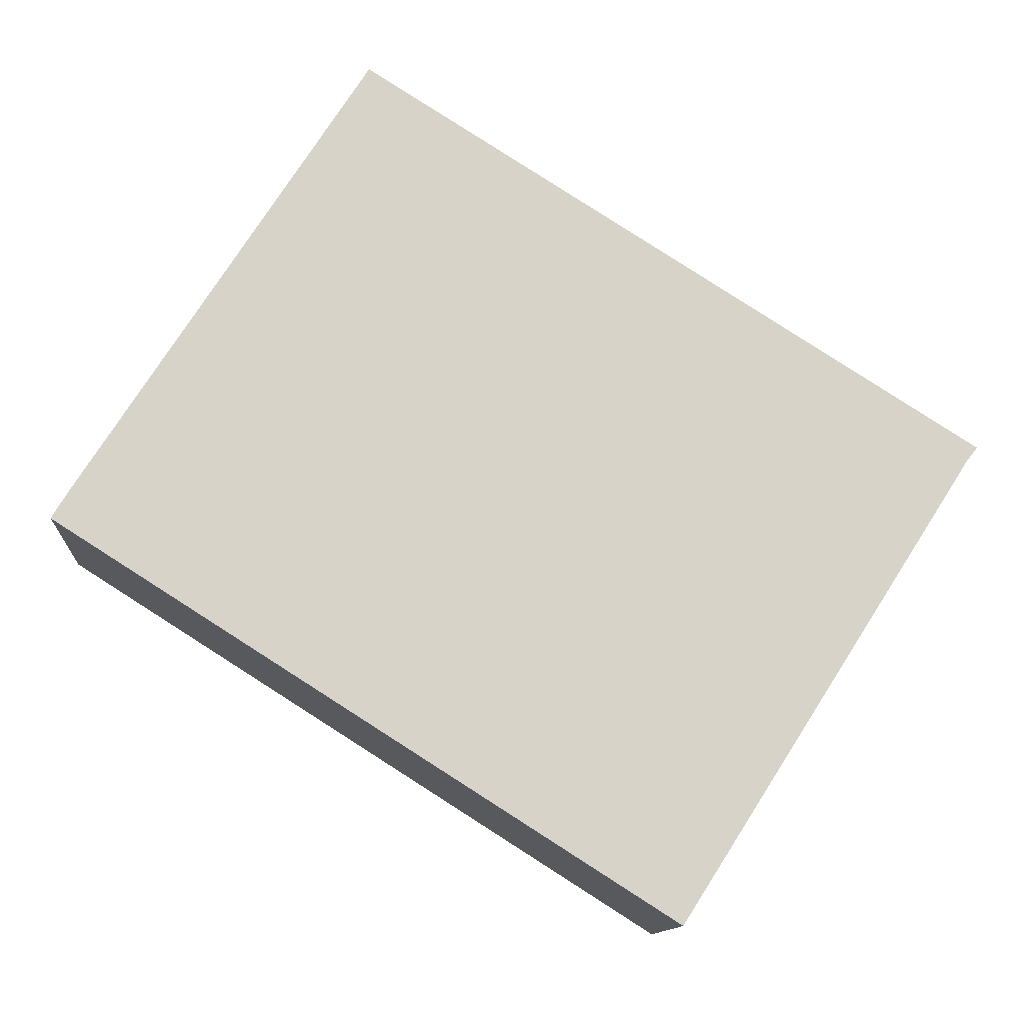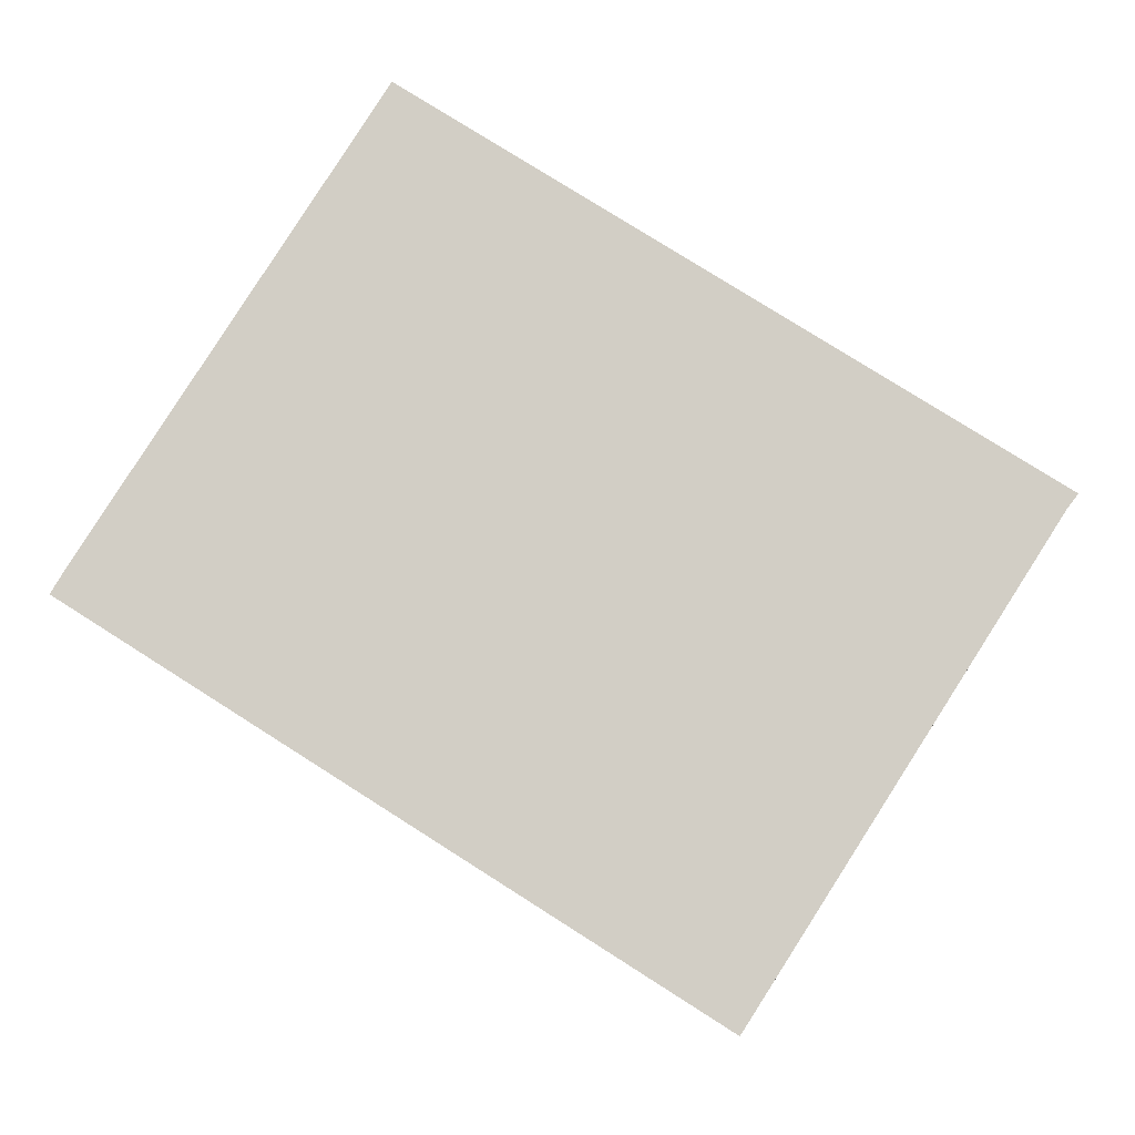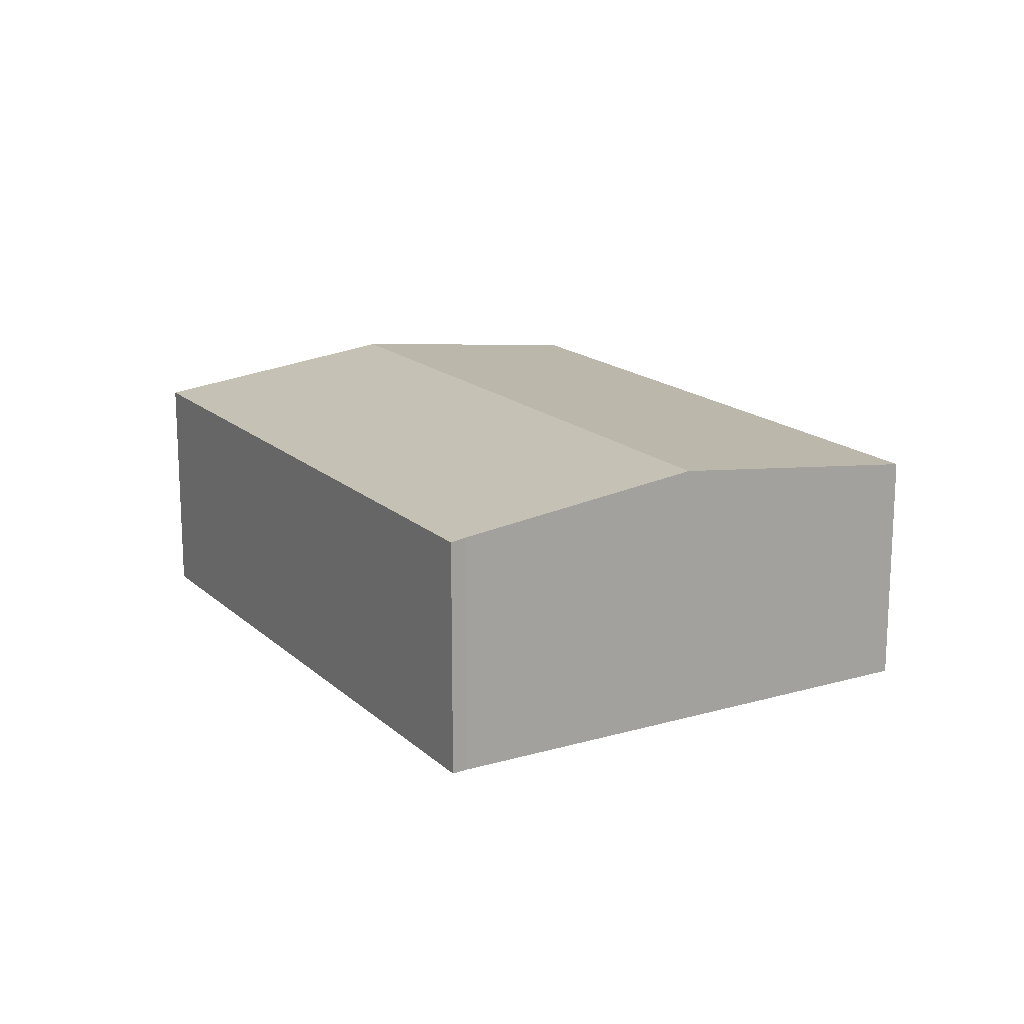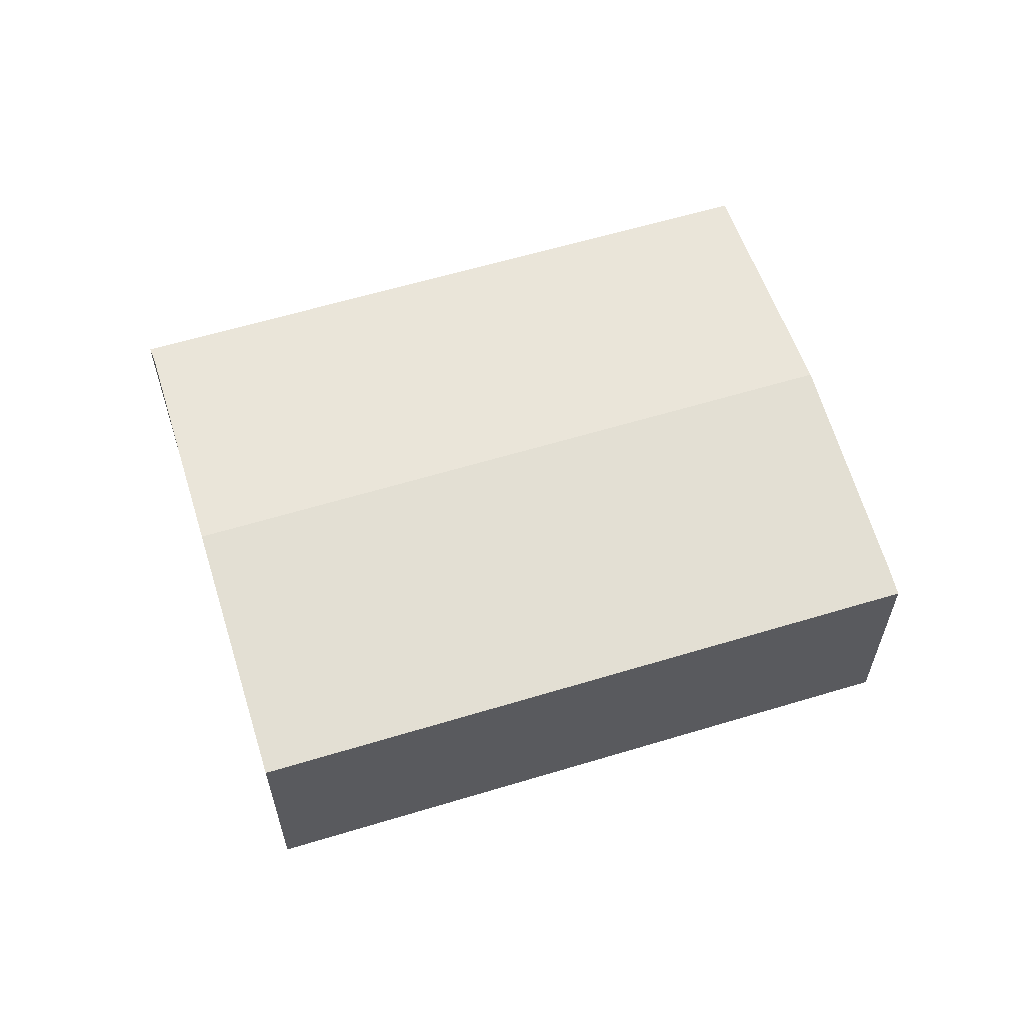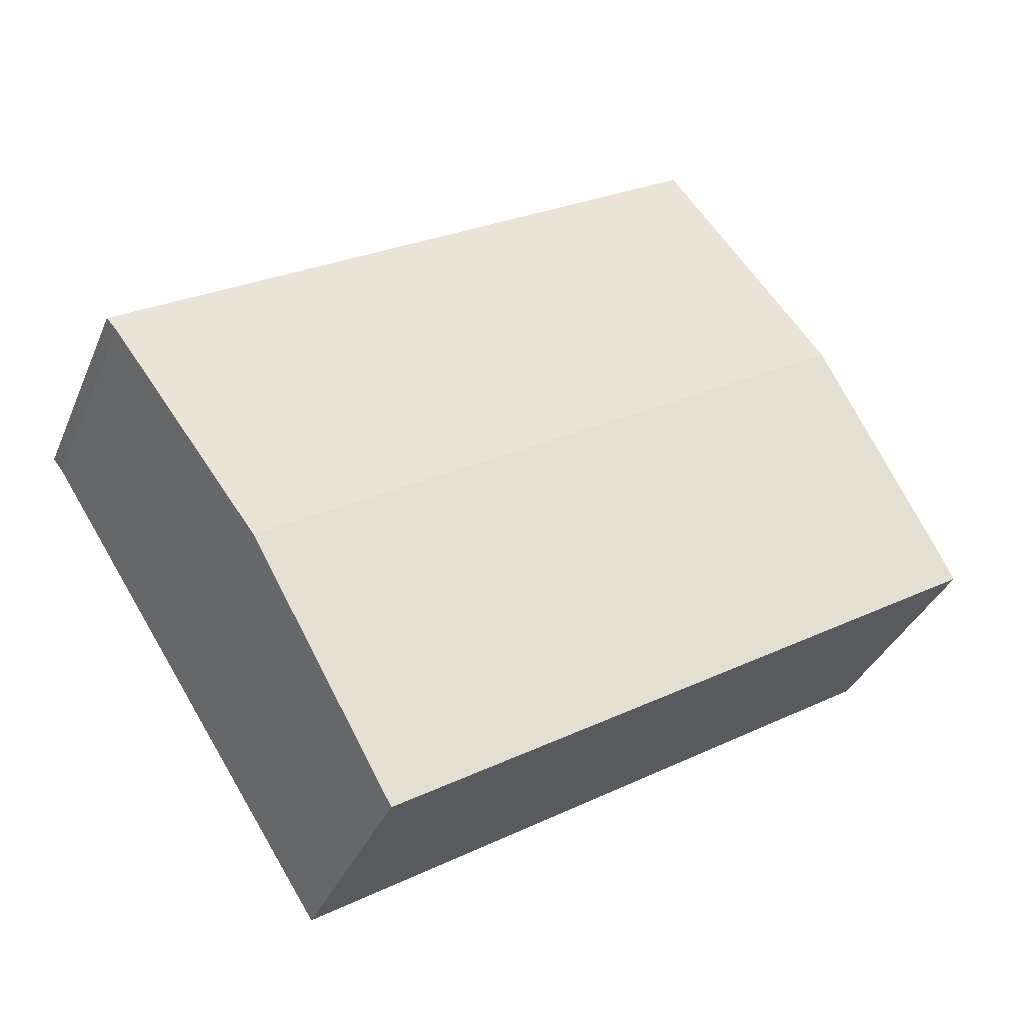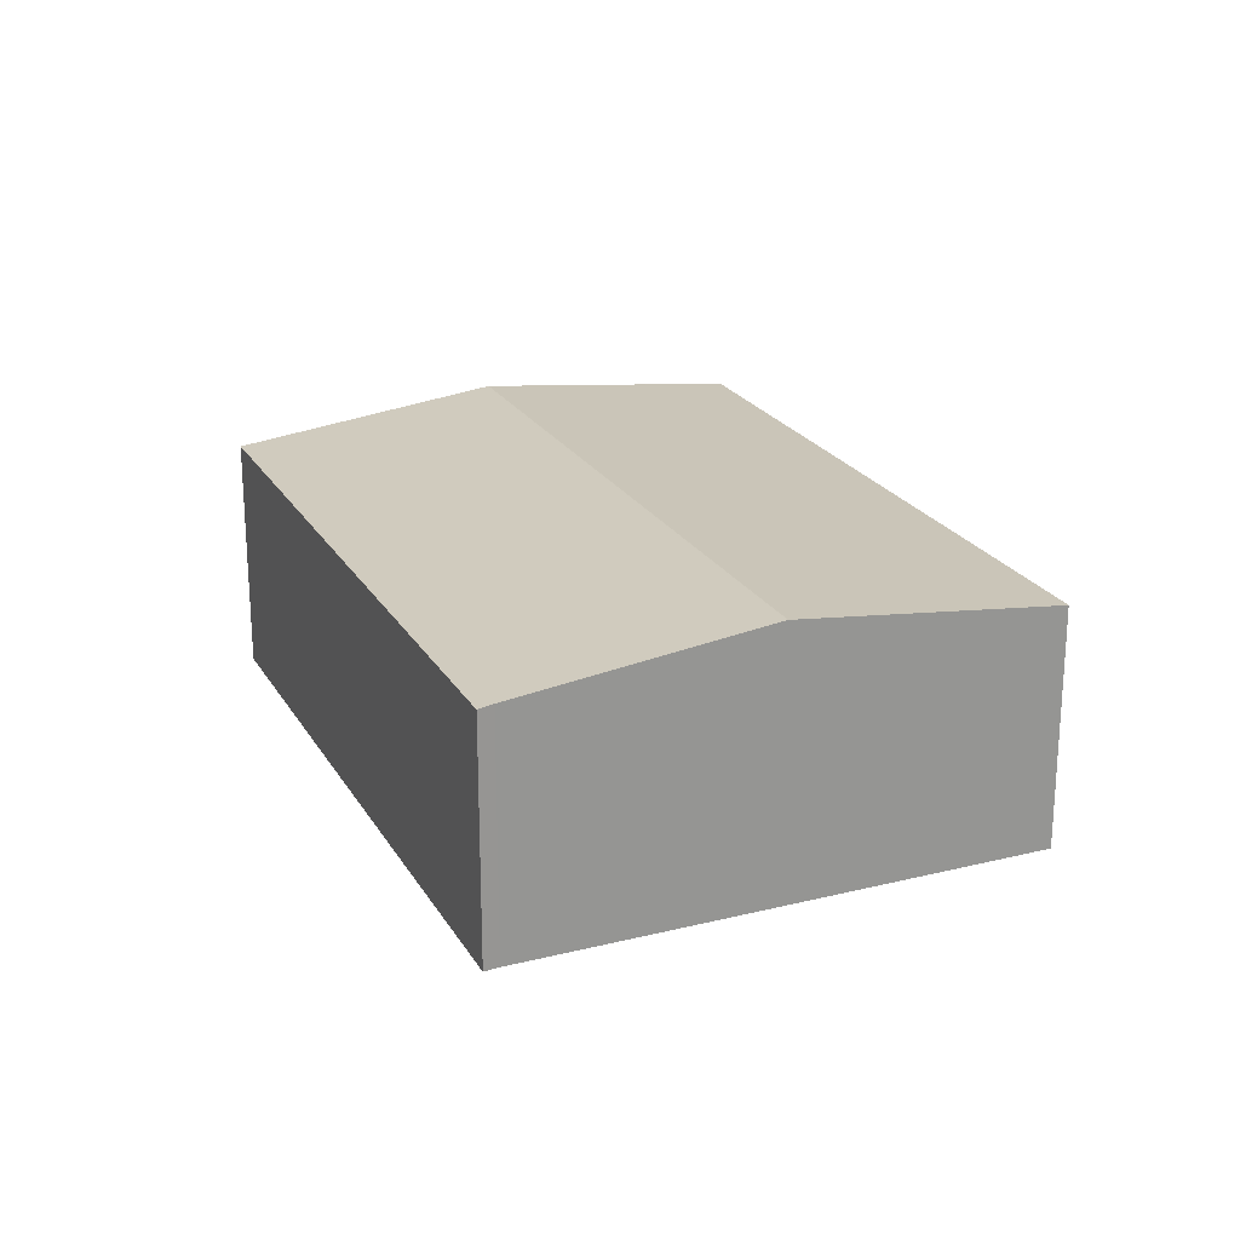
<metadata>
{"format":"obj","ext":"obj","renderer":"f3d","projection":"perspective","resolution":1024,"background":"white","views":[{"elev":-11.9,"azim":-3.8,"up":"+Z"},{"elev":-8.3,"azim":2.3,"up":"+Z"},{"elev":16.7,"azim":92.0,"up":"+Y"},{"elev":61.5,"azim":-164.7,"up":"+Y"},{"elev":-35.4,"azim":159.2,"up":"+Z"},{"elev":22.5,"azim":99.2,"up":"+Y"}]}
</metadata>
<code>
v  18.76 7.464 -11.9
v  4.633 8.436 7.239
v  23.38 8.436 -4.654
v  0 7.464 4.57e-16
v  0.527 7.578 0.862
v  27.75 7.516 2.204
v  27.79 7.46 2.761
v  28.05 7.46 2.598
v  9.273 7.467 14.45
v  9.036 7.516 14.08
v  0.527 -5.278e-17 0.862
v  0 0 0
v  4.633 -4.433e-16 7.239
v  9.036 -8.619e-16 14.08
v  9.273 -8.845e-16 14.45
v  27.79 -1.691e-16 2.761
v  28.05 -1.591e-16 2.598
v  27.75 -1.35e-16 2.204
v  23.38 2.85e-16 -4.654
v  18.76 7.288e-16 -11.9
g defaultobject
f 1 2 3
f 2 1 4
f 2 4 5
f 6 7 8
f 7 6 9
f 9 6 10
f 10 6 3
f 10 3 2
f 4 11 5
f 11 4 12
f 11 2 5
f 2 11 13
f 2 13 10
f 10 13 14
f 10 14 9
f 9 14 15
f 15 7 9
f 7 15 16
f 7 16 8
f 8 16 17
f 8 18 6
f 18 8 17
f 18 3 6
f 3 18 19
f 3 19 1
f 1 19 20
f 20 4 1
f 4 20 12
f 16 18 17
f 18 16 19
f 19 16 15
f 19 15 20
f 20 15 12
f 12 15 14
f 12 14 13
f 12 13 11

</code>
